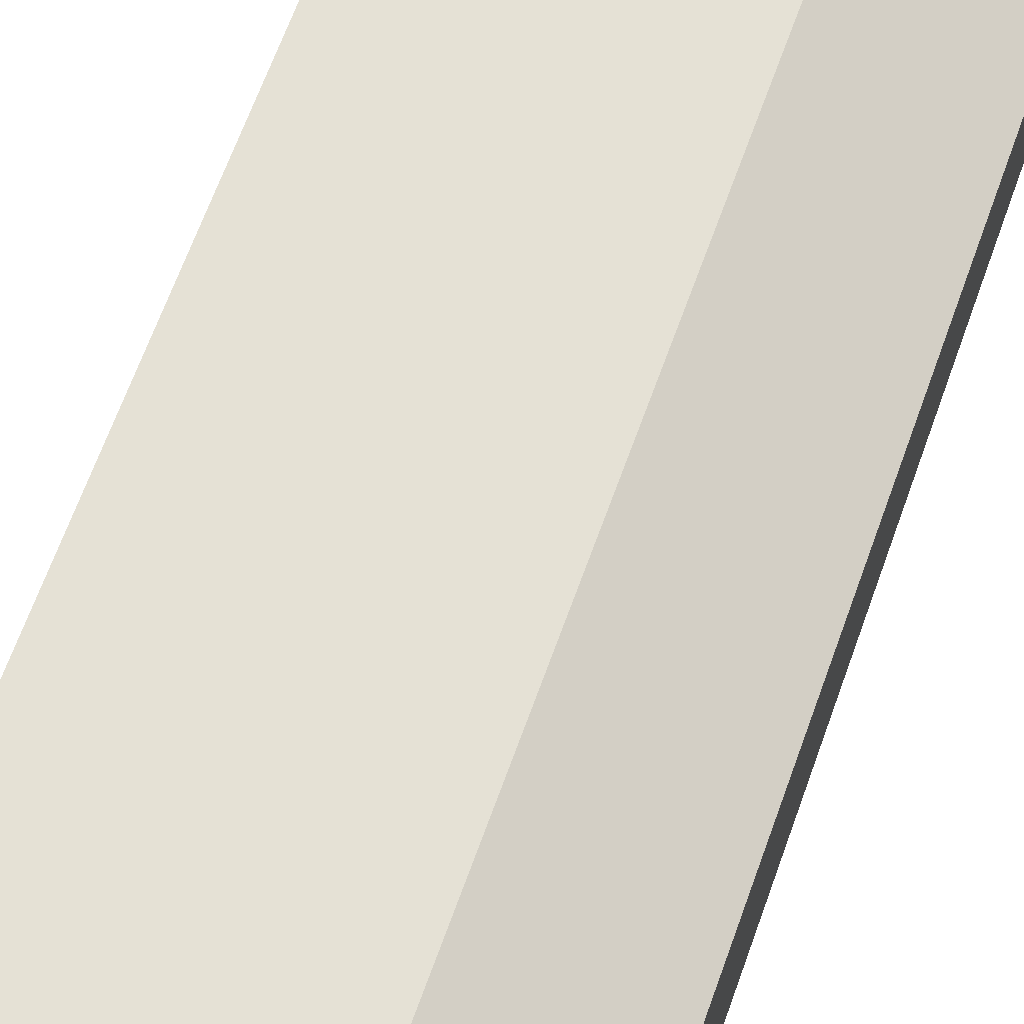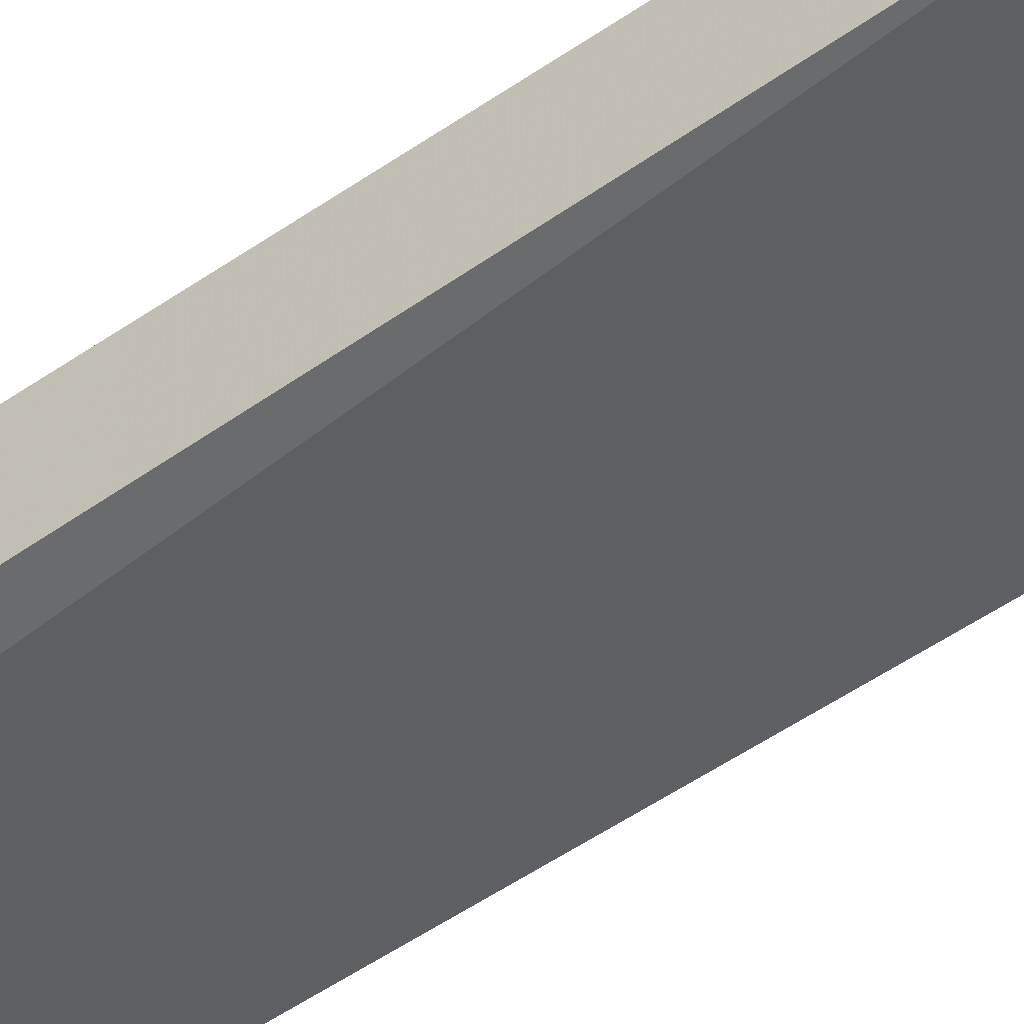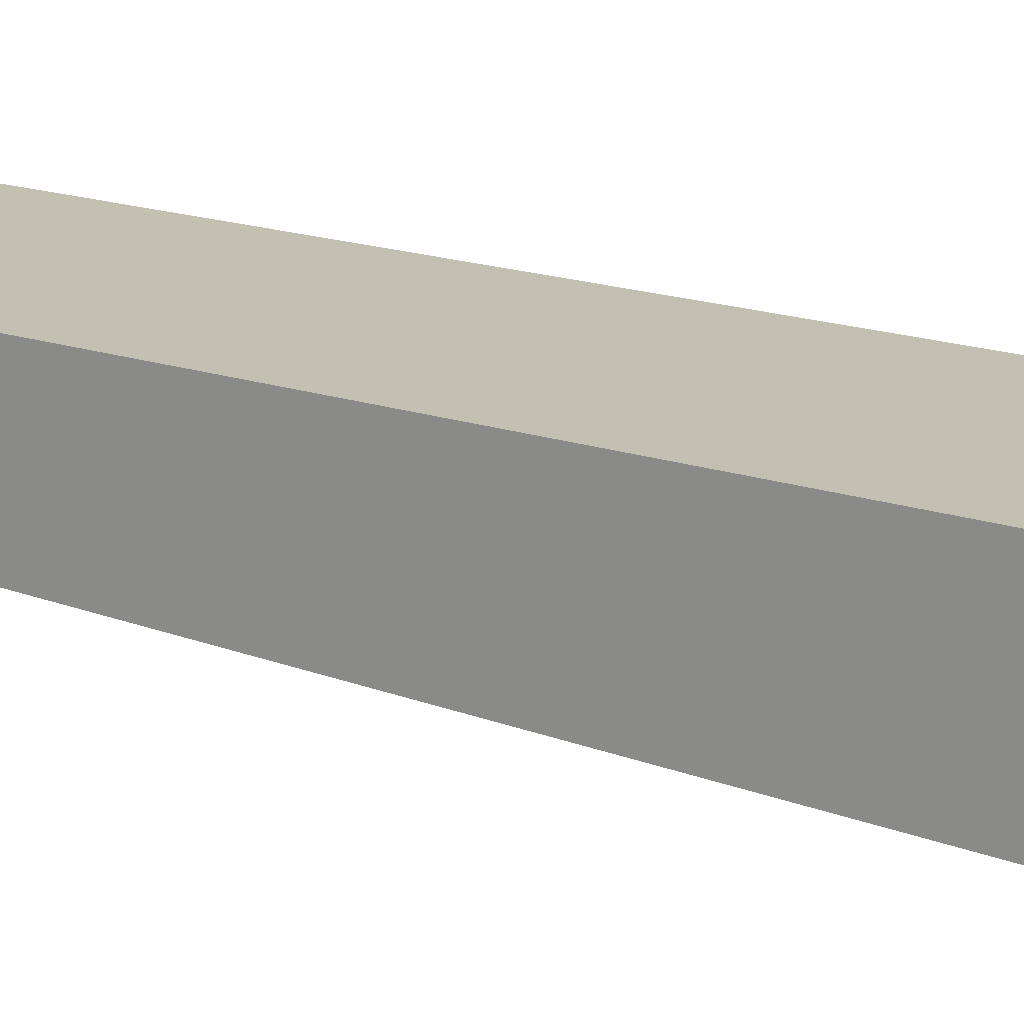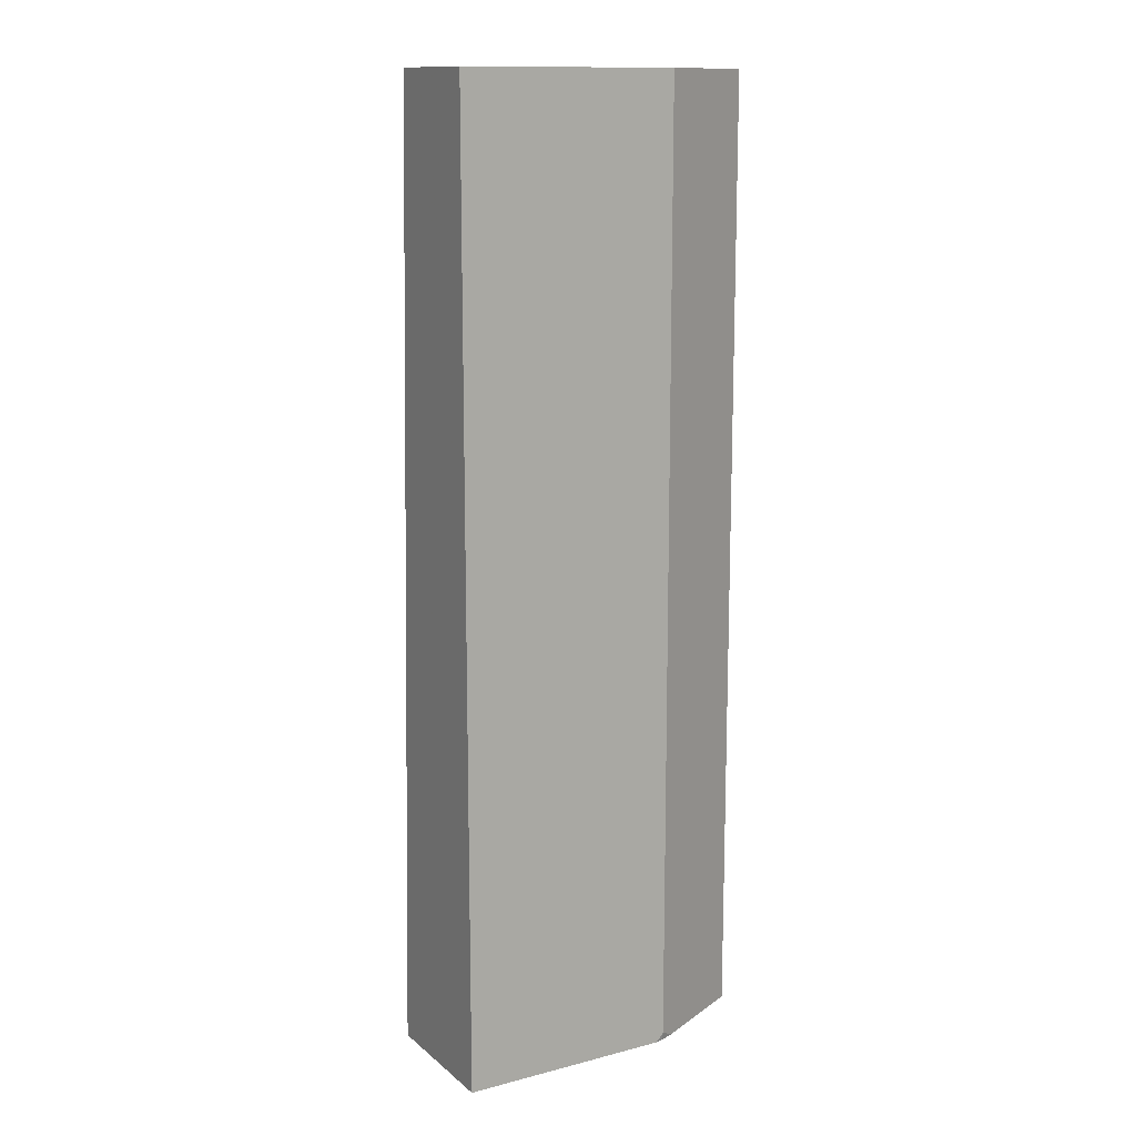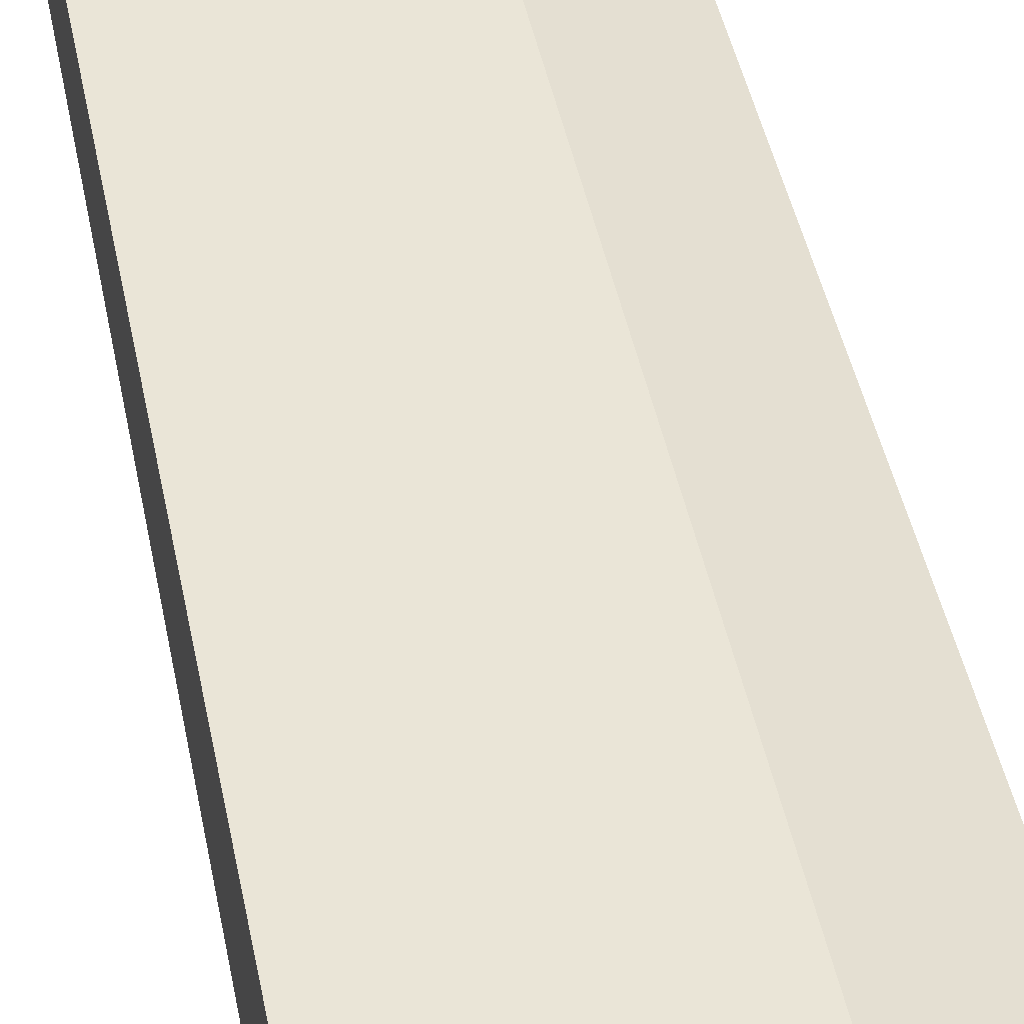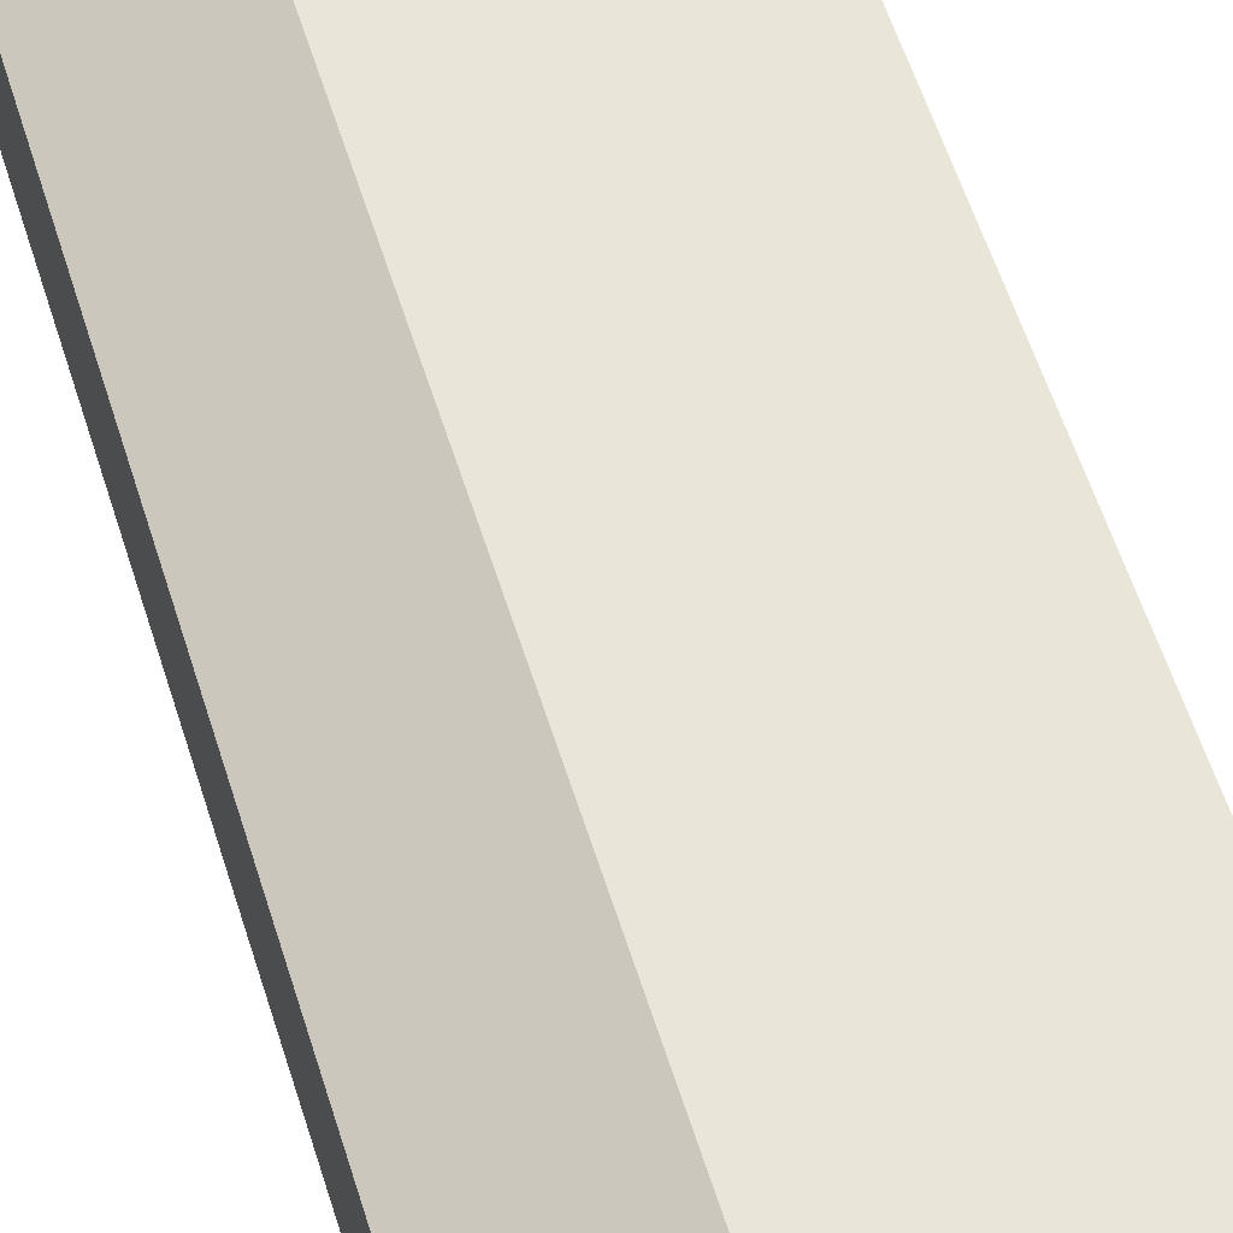
<metadata>
{"format":"obj","ext":"obj","renderer":"f3d","projection":"perspective","resolution":1024,"background":"white","views":[{"elev":65.0,"azim":19.6,"up":"+Z"},{"elev":-52.0,"azim":126.2,"up":"+Z"},{"elev":17.8,"azim":-56.4,"up":"+Z"},{"elev":13.3,"azim":-30.2,"up":"+Y"},{"elev":44.0,"azim":-11.0,"up":"+Z"},{"elev":58.2,"azim":162.7,"up":"+Z"}]}
</metadata>
<code>
v 0.0009256 -0.7293 0.532
v 0.1724 -0.7293 0.4975
v 0.0009256 -0.7293 0.6208
v 0.0009256 -0.128 0.5518
v 0.2069 -0.7293 0.4975
v 0.2069 -0.128 0.5173
v 0.1329 -0.7293 0.6208
v 0.0009256 -0.128 0.6208
v 0.2069 -0.7293 0.5863
v 0.2069 -0.128 0.5863
v 0.1379 -0.7293 0.6196
v 0.1379 -0.7242 0.6208
v 0.1379 -0.128 0.6208
v 0.1839 -0.7127 0.5978
v 0.1609 -0.7293 0.6093
v 0.2069 -0.6898 0.5863
v 0.1839 -0.128 0.5978
v 0.1481 -0.7293 0.6157
f 7 11 12
f 4 10 6
f 5 6 10
f 5 10 16
f 5 16 9
f 9 14 15
f 12 14 17
f 10 17 14
f 10 14 16
f 11 18 12
f 12 18 15
f 12 15 14
f 12 17 13
f 4 17 10
f 9 16 14
f 4 13 17
f 3 12 13
f 3 13 8
f 4 8 13
f 1 2 5
f 1 9 15
f 1 15 18
f 1 18 11
f 1 11 7
f 1 5 9
f 1 3 8
f 1 8 4
f 1 4 2
f 2 4 6
f 2 6 5
f 1 7 3
f 3 7 12

</code>
